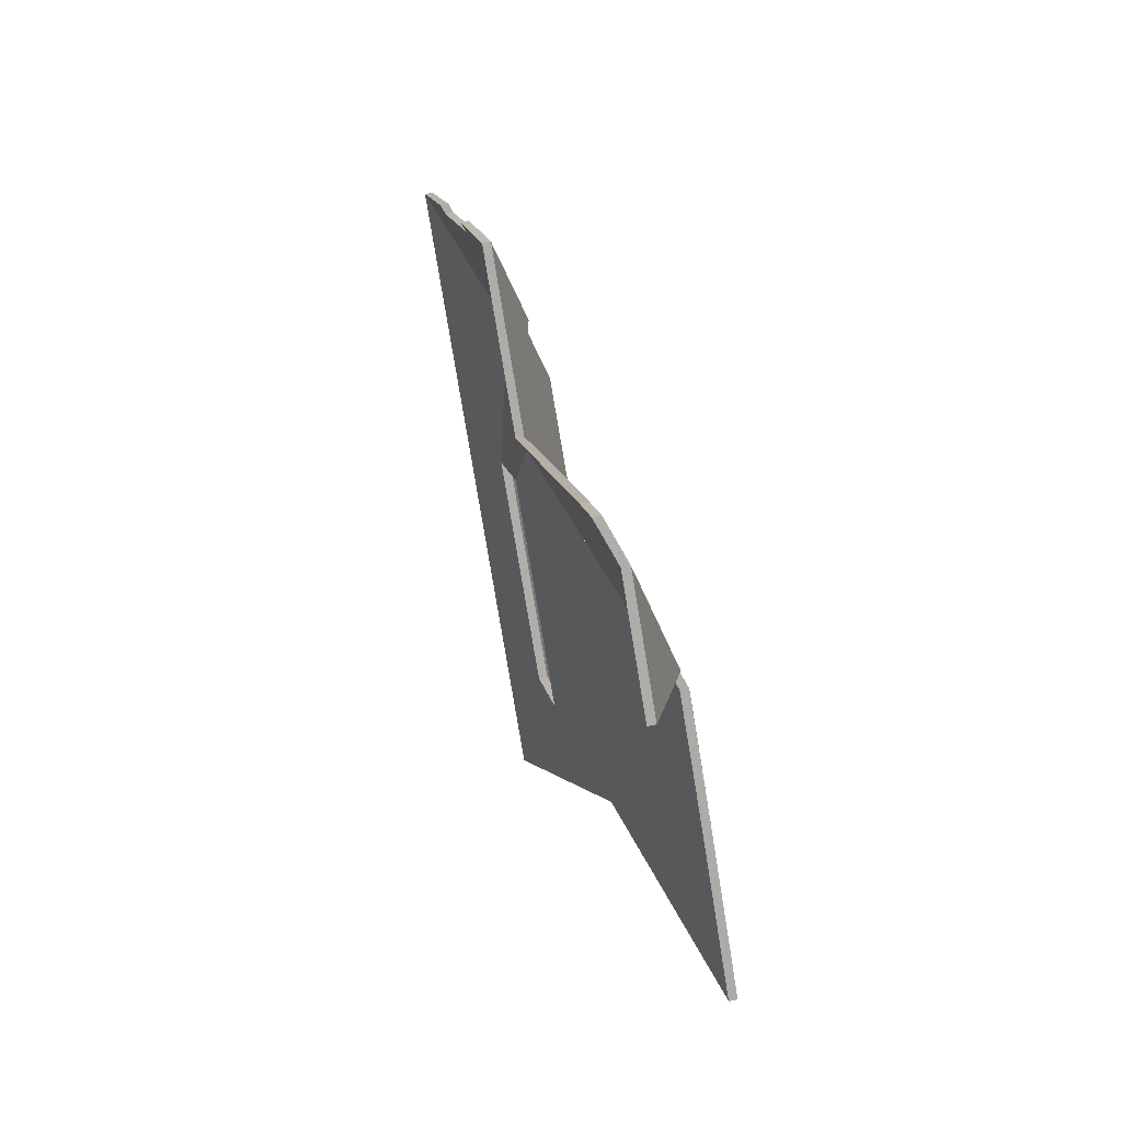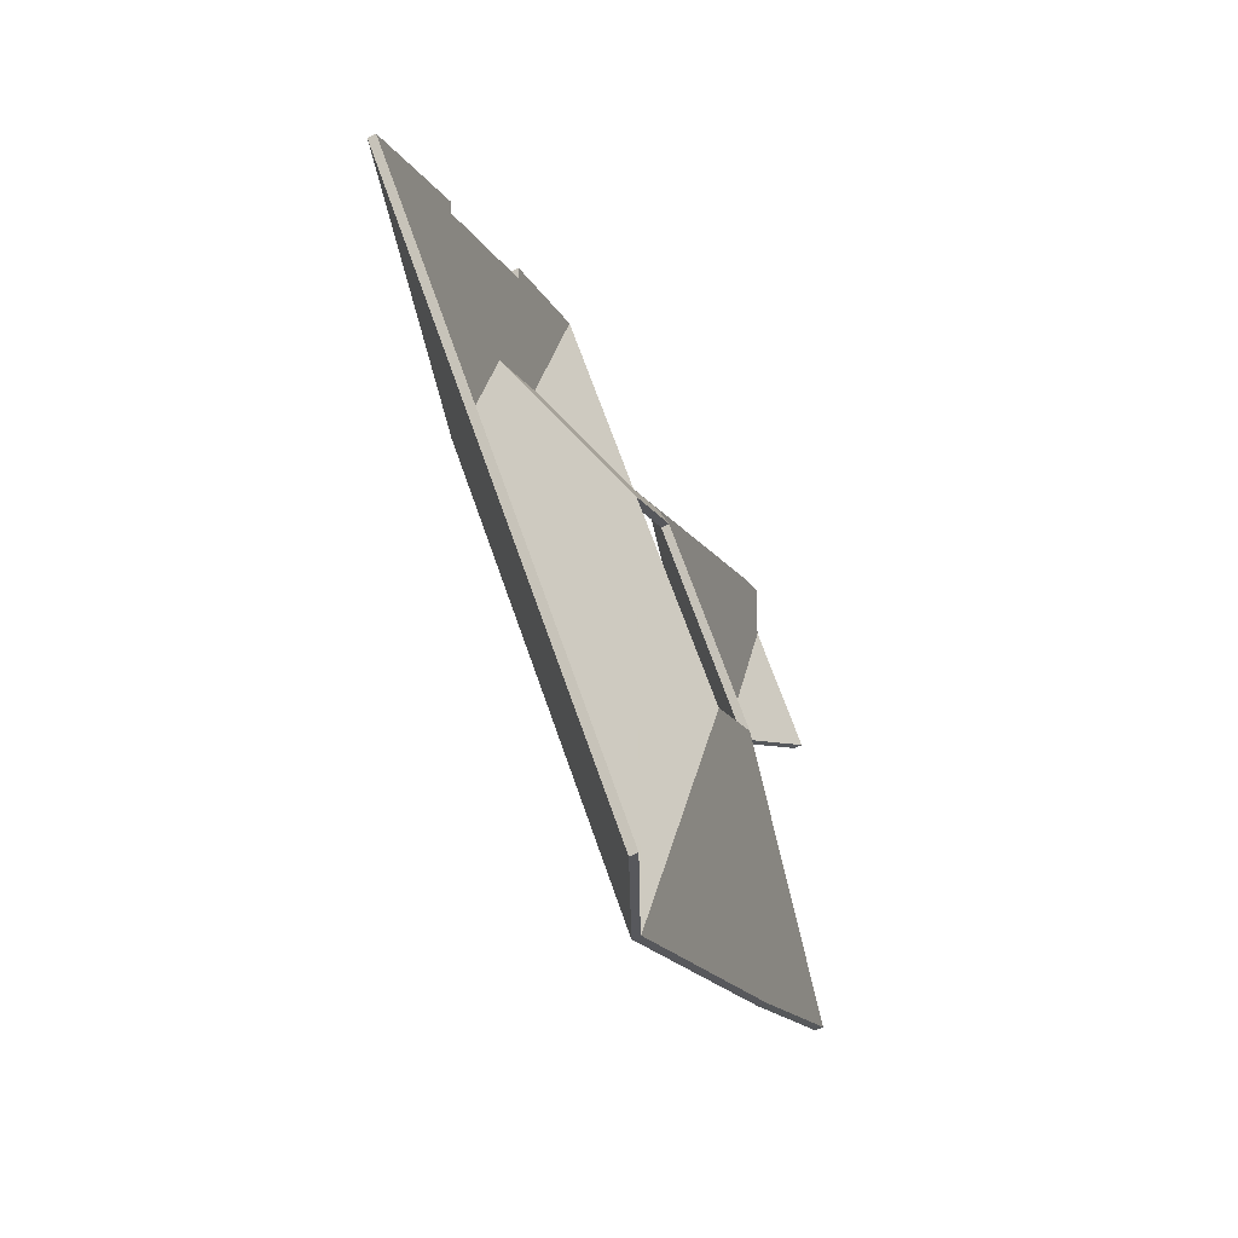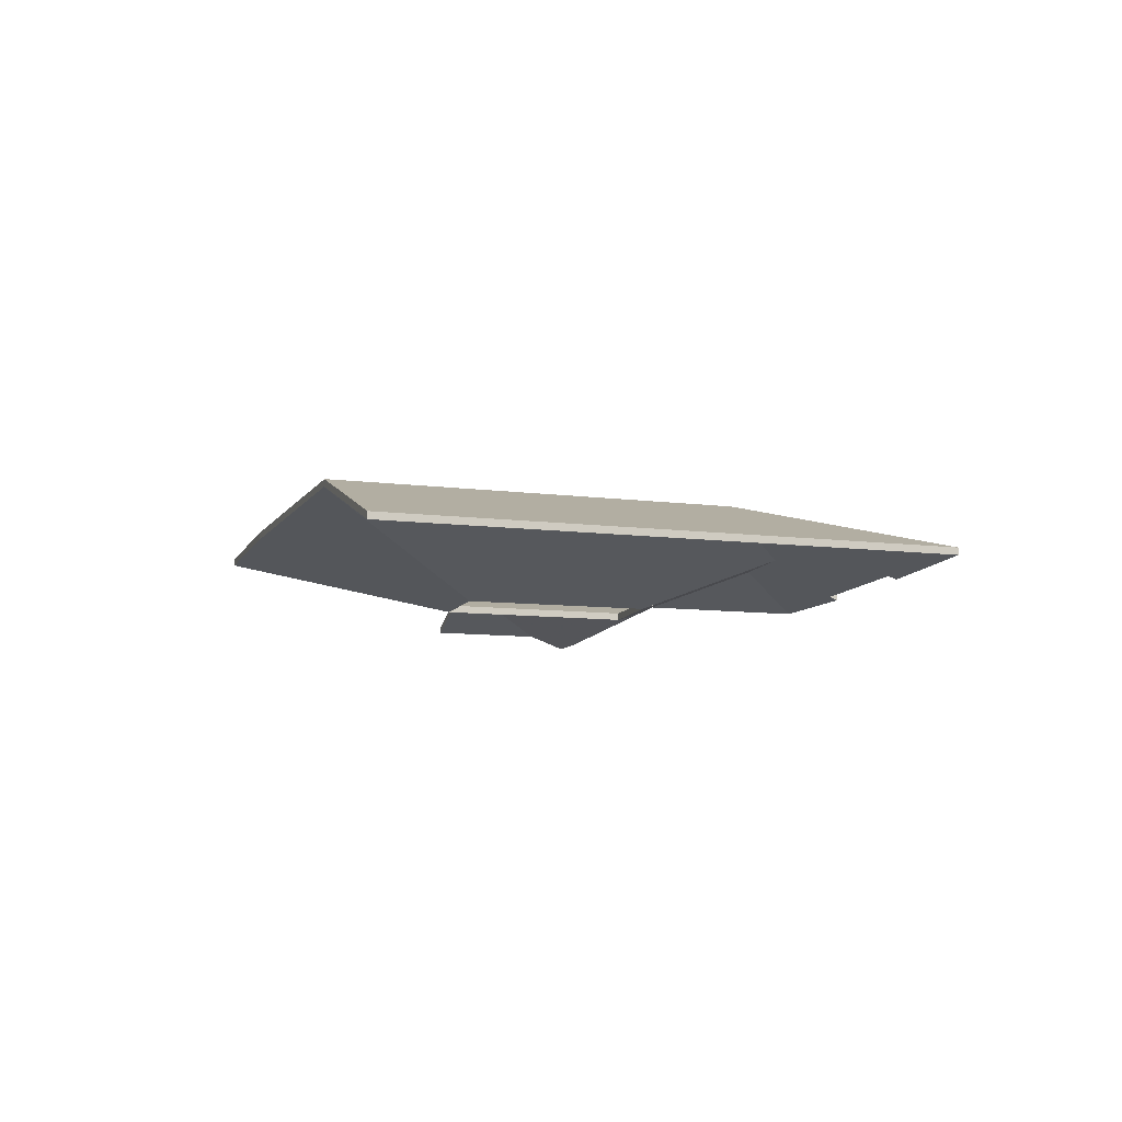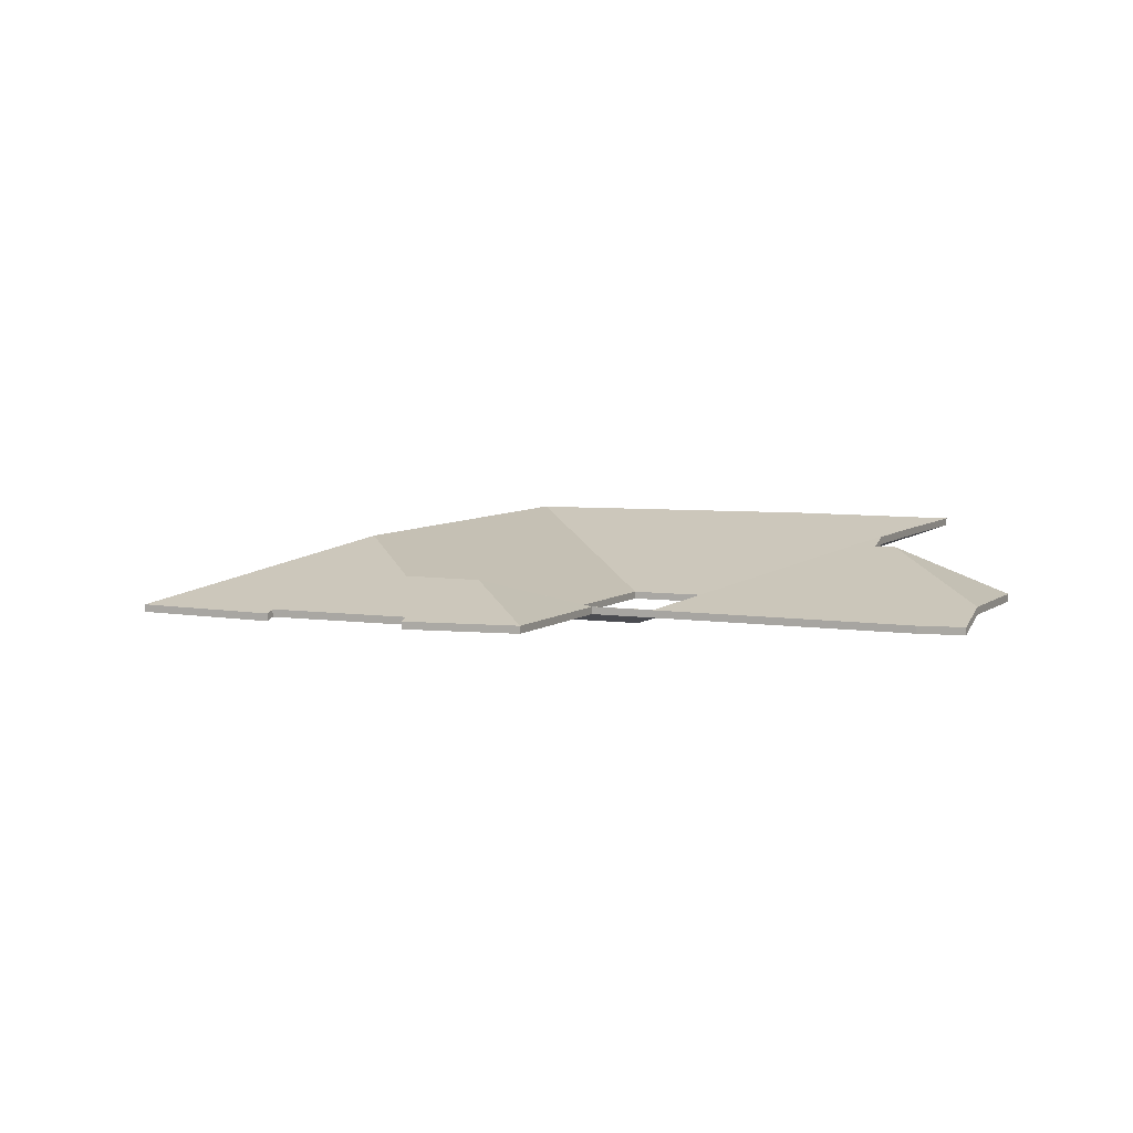
<metadata>
{"format":"obj","ext":"obj","renderer":"f3d","projection":"perspective","resolution":1024,"background":"white","views":[{"elev":59.2,"azim":76.8,"up":"+Z"},{"elev":-63.9,"azim":-62.2,"up":"+Z"},{"elev":-9.7,"azim":-152.8,"up":"+Y"},{"elev":5.7,"azim":-20.8,"up":"+Y"}]}
</metadata>
<code>
v -2.664 -0.03951 1.764
v -2.652 -0.03954 1.752
v -2.652 -0.04152 1.752
v -2.664 -0.04149 1.764
v -2.652 -0.03954 1.752
v -2.664 -0.03954 1.764
v -2.664 -0.04152 1.764
v -2.652 -0.04152 1.752
v -2.664 -0.03954 1.764
v -2.664 -0.03951 1.764
v -2.664 -0.04149 1.764
v -2.664 -0.04152 1.764
v -2.652 -0.03954 1.752
v -2.664 -0.03951 1.764
v -2.664 -0.03954 1.764
v -2.664 -0.04152 1.764
v -2.664 -0.04149 1.764
v -2.652 -0.04152 1.752
v -2.664 -0.03951 1.764
v -2.664 -0.03954 1.764
v -2.664 -0.04152 1.764
v -2.664 -0.04149 1.764
v -2.677 -0.03953 1.776
v -2.664 -0.03951 1.764
v -2.664 -0.04149 1.764
v -2.677 -0.04151 1.776
v -2.664 -0.03954 1.764
v -2.677 -0.03963 1.777
v -2.677 -0.04162 1.777
v -2.664 -0.04152 1.764
v -2.677 -0.03963 1.777
v -2.677 -0.03953 1.776
v -2.677 -0.04151 1.776
v -2.677 -0.04162 1.777
v -2.677 -0.04163 1.785
v -2.656 -0.05274 1.806
v -2.656 -0.05472 1.806
v -2.677 -0.04361 1.785
v -2.656 -0.05274 1.806
v -2.678 -0.05274 1.829
v -2.678 -0.05472 1.829
v -2.656 -0.05472 1.806
v -2.678 -0.05274 1.829
v -2.677 -0.04163 1.785
v -2.677 -0.04361 1.785
v -2.678 -0.05472 1.829
v -2.656 -0.05274 1.806
v -2.677 -0.04163 1.785
v -2.678 -0.05274 1.829
v -2.664 -0.03951 1.764
v -2.677 -0.03953 1.776
v -2.677 -0.03963 1.777
v -2.664 -0.03954 1.764
v -2.678 -0.05472 1.829
v -2.677 -0.04361 1.785
v -2.656 -0.05472 1.806
v -2.677 -0.04162 1.777
v -2.677 -0.04151 1.776
v -2.664 -0.04149 1.764
v -2.664 -0.04152 1.764
v -2.628 -0.03965 1.727
v -2.628 -0.03966 1.727
v -2.628 -0.04165 1.727
v -2.628 -0.04163 1.727
v -2.66 -0.03945 1.694
v -2.628 -0.03965 1.727
v -2.628 -0.04163 1.727
v -2.66 -0.04143 1.694
v -2.628 -0.03966 1.727
v -2.705 -0.05951 1.727
v -2.705 -0.0615 1.727
v -2.628 -0.04165 1.727
v -2.705 -0.05951 1.727
v -2.721 -0.05951 1.711
v -2.721 -0.0615 1.711
v -2.705 -0.0615 1.727
v -2.72 -0.03999 1.635
v -2.66 -0.03945 1.694
v -2.66 -0.04143 1.694
v -2.72 -0.04197 1.635
v -2.721 -0.05951 1.711
v -2.72 -0.03999 1.635
v -2.72 -0.04197 1.635
v -2.721 -0.0615 1.711
v -2.72 -0.03999 1.635
v -2.72 -0.03999 1.635
v -2.72 -0.04197 1.635
v -2.72 -0.04197 1.635
v -2.66 -0.03945 1.694
v -2.72 -0.03999 1.635
v -2.72 -0.03999 1.635
v -2.721 -0.05951 1.711
v -2.705 -0.05951 1.727
v -2.628 -0.03966 1.727
v -2.628 -0.03965 1.727
v -2.72 -0.04197 1.635
v -2.72 -0.04197 1.635
v -2.66 -0.04143 1.694
v -2.628 -0.04163 1.727
v -2.628 -0.04165 1.727
v -2.705 -0.0615 1.727
v -2.721 -0.0615 1.711
v -2.742 -0.05677 1.775
v -2.742 -0.05951 1.764
v -2.742 -0.0615 1.764
v -2.742 -0.05876 1.775
v -2.677 -0.03953 1.776
v -2.742 -0.05677 1.775
v -2.742 -0.05876 1.775
v -2.677 -0.04151 1.776
v -2.742 -0.05951 1.764
v -2.705 -0.05951 1.727
v -2.705 -0.0615 1.727
v -2.742 -0.0615 1.764
v -2.664 -0.03951 1.764
v -2.677 -0.03953 1.776
v -2.677 -0.04151 1.776
v -2.664 -0.04149 1.764
v -2.652 -0.03954 1.752
v -2.664 -0.03951 1.764
v -2.664 -0.04149 1.764
v -2.652 -0.04152 1.752
v -2.628 -0.03966 1.727
v -2.652 -0.03954 1.752
v -2.652 -0.04152 1.752
v -2.628 -0.04165 1.727
v -2.705 -0.05951 1.727
v -2.628 -0.03966 1.727
v -2.628 -0.04165 1.727
v -2.705 -0.0615 1.727
v -2.652 -0.03954 1.752
v -2.628 -0.03966 1.727
v -2.705 -0.05951 1.727
v -2.742 -0.05951 1.764
v -2.742 -0.05677 1.775
v -2.677 -0.03953 1.776
v -2.664 -0.03951 1.764
v -2.705 -0.0615 1.727
v -2.628 -0.04165 1.727
v -2.652 -0.04152 1.752
v -2.664 -0.04149 1.764
v -2.677 -0.04151 1.776
v -2.742 -0.05876 1.775
v -2.742 -0.0615 1.764
v -2.678 -0.05274 1.829
v -2.686 -0.05659 1.836
v -2.686 -0.05858 1.836
v -2.678 -0.05472 1.829
v -2.686 -0.05659 1.836
v -2.695 -0.05684 1.827
v -2.695 -0.05882 1.827
v -2.686 -0.05858 1.836
v -2.677 -0.04163 1.785
v -2.678 -0.05274 1.829
v -2.678 -0.05472 1.829
v -2.677 -0.04361 1.785
v -2.681 -0.04171 1.781
v -2.677 -0.04163 1.785
v -2.677 -0.04361 1.785
v -2.681 -0.04369 1.781
v -2.677 -0.03963 1.777
v -2.681 -0.04171 1.781
v -2.681 -0.04369 1.781
v -2.677 -0.04162 1.777
v -2.677 -0.03953 1.776
v -2.677 -0.03963 1.777
v -2.677 -0.04162 1.777
v -2.677 -0.04151 1.776
v -2.695 -0.05684 1.827
v -2.717 -0.05684 1.803
v -2.717 -0.05882 1.803
v -2.695 -0.05882 1.827
v -2.742 -0.05677 1.775
v -2.677 -0.03953 1.776
v -2.677 -0.04151 1.776
v -2.742 -0.05876 1.775
v -2.717 -0.05684 1.803
v -2.754 -0.05684 1.762
v -2.754 -0.05882 1.762
v -2.717 -0.05882 1.803
v -2.754 -0.05683 1.762
v -2.742 -0.05677 1.775
v -2.742 -0.05876 1.775
v -2.754 -0.05881 1.762
v -2.754 -0.05684 1.762
v -2.754 -0.05683 1.762
v -2.754 -0.05881 1.762
v -2.754 -0.05882 1.762
v -2.681 -0.04171 1.781
v -2.677 -0.03963 1.777
v -2.677 -0.03953 1.776
v -2.678 -0.05274 1.829
v -2.677 -0.04163 1.785
v -2.686 -0.05659 1.836
v -2.742 -0.05677 1.775
v -2.754 -0.05683 1.762
v -2.695 -0.05684 1.827
v -2.754 -0.05684 1.762
v -2.677 -0.04151 1.776
v -2.677 -0.04162 1.777
v -2.681 -0.04369 1.781
v -2.677 -0.04361 1.785
v -2.678 -0.05472 1.829
v -2.686 -0.05858 1.836
v -2.742 -0.05876 1.775
v -2.754 -0.05881 1.762
v -2.754 -0.05882 1.762
v -2.695 -0.05882 1.827
v -2.786 -0.04867 1.761
v -2.801 -0.04856 1.746
v -2.801 -0.05055 1.746
v -2.786 -0.05065 1.761
v -2.801 -0.04856 1.746
v -2.758 -0.05951 1.747
v -2.758 -0.0615 1.747
v -2.801 -0.05055 1.746
v -2.758 -0.05951 1.747
v -2.75 -0.05951 1.755
v -2.75 -0.0615 1.755
v -2.758 -0.0615 1.747
v -2.754 -0.05683 1.762
v -2.786 -0.04867 1.761
v -2.786 -0.05065 1.761
v -2.754 -0.05881 1.762
v -2.75 -0.05951 1.755
v -2.742 -0.05951 1.764
v -2.742 -0.0615 1.764
v -2.75 -0.0615 1.755
v -2.742 -0.05677 1.775
v -2.754 -0.05683 1.762
v -2.754 -0.05881 1.762
v -2.742 -0.05876 1.775
v -2.742 -0.05951 1.764
v -2.742 -0.05677 1.775
v -2.742 -0.05876 1.775
v -2.742 -0.0615 1.764
v -2.801 -0.04856 1.746
v -2.786 -0.04867 1.761
v -2.754 -0.05683 1.762
v -2.758 -0.05951 1.747
v -2.742 -0.05951 1.764
v -2.742 -0.05677 1.775
v -2.754 -0.05881 1.762
v -2.786 -0.05065 1.761
v -2.801 -0.05055 1.746
v -2.742 -0.0615 1.764
v -2.742 -0.05876 1.775
v -2.758 -0.0615 1.747
v -2.721 -0.03993 1.635
v -2.72 -0.03999 1.635
v -2.72 -0.04197 1.635
v -2.721 -0.04192 1.635
v -2.72 -0.03999 1.635
v -2.721 -0.05951 1.711
v -2.721 -0.0615 1.711
v -2.72 -0.04197 1.635
v -2.721 -0.05951 1.711
v -2.758 -0.05951 1.747
v -2.758 -0.0615 1.747
v -2.721 -0.0615 1.711
v -2.8 -0.04046 1.715
v -2.721 -0.03993 1.635
v -2.721 -0.04192 1.635
v -2.8 -0.04244 1.715
v -2.801 -0.04856 1.746
v -2.8 -0.04046 1.715
v -2.8 -0.04244 1.715
v -2.801 -0.05055 1.746
v -2.758 -0.05951 1.747
v -2.801 -0.04856 1.746
v -2.801 -0.05055 1.746
v -2.758 -0.0615 1.747
v -2.8 -0.04046 1.715
v -2.801 -0.04856 1.746
v -2.758 -0.05951 1.747
v -2.721 -0.05951 1.711
v -2.72 -0.03999 1.635
v -2.721 -0.03993 1.635
v -2.758 -0.0615 1.747
v -2.801 -0.05055 1.746
v -2.8 -0.04244 1.715
v -2.721 -0.04192 1.635
v -2.72 -0.04197 1.635
v -2.721 -0.0615 1.711
v -2.754 -0.05683 1.762
v -2.754 -0.05684 1.762
v -2.754 -0.05882 1.762
v -2.754 -0.05881 1.762
v -2.786 -0.04867 1.761
v -2.754 -0.05683 1.762
v -2.754 -0.05881 1.762
v -2.786 -0.05065 1.761
v -2.754 -0.05684 1.762
v -2.786 -0.05684 1.793
v -2.786 -0.05882 1.793
v -2.754 -0.05882 1.762
v -2.786 -0.05683 1.793
v -2.786 -0.04867 1.761
v -2.786 -0.05065 1.761
v -2.786 -0.05882 1.793
v -2.786 -0.05684 1.793
v -2.786 -0.05683 1.793
v -2.786 -0.05882 1.793
v -2.786 -0.05882 1.793
v -2.786 -0.04867 1.761
v -2.786 -0.05683 1.793
v -2.786 -0.05684 1.793
v -2.754 -0.05684 1.762
v -2.754 -0.05683 1.762
v -2.786 -0.05882 1.793
v -2.786 -0.05882 1.793
v -2.786 -0.05065 1.761
v -2.754 -0.05881 1.762
v -2.754 -0.05882 1.762
v -2.863 -0.05677 1.715
v -2.863 -0.05684 1.715
v -2.863 -0.05882 1.715
v -2.863 -0.05875 1.715
v -2.8 -0.04046 1.715
v -2.863 -0.05677 1.715
v -2.863 -0.05875 1.715
v -2.8 -0.04244 1.715
v -2.863 -0.05684 1.715
v -2.754 -0.05684 1.603
v -2.754 -0.05882 1.603
v -2.863 -0.05882 1.715
v -2.754 -0.05684 1.603
v -2.721 -0.03993 1.635
v -2.721 -0.04192 1.635
v -2.754 -0.05882 1.603
v -2.721 -0.03993 1.635
v -2.8 -0.04046 1.715
v -2.8 -0.04244 1.715
v -2.721 -0.04192 1.635
v -2.863 -0.05677 1.715
v -2.8 -0.04046 1.715
v -2.721 -0.03993 1.635
v -2.754 -0.05684 1.603
v -2.863 -0.05684 1.715
v -2.721 -0.04192 1.635
v -2.8 -0.04244 1.715
v -2.863 -0.05875 1.715
v -2.863 -0.05882 1.715
v -2.754 -0.05882 1.603
v -2.863 -0.05683 1.715
v -2.863 -0.05684 1.715
v -2.863 -0.05882 1.715
v -2.863 -0.05882 1.715
v -2.863 -0.05684 1.715
v -2.863 -0.05684 1.715
v -2.863 -0.05882 1.715
v -2.863 -0.05882 1.715
v -2.863 -0.05684 1.715
v -2.863 -0.05677 1.715
v -2.863 -0.05875 1.715
v -2.863 -0.05882 1.715
v -2.863 -0.05677 1.715
v -2.863 -0.05683 1.715
v -2.863 -0.05882 1.715
v -2.863 -0.05875 1.715
v -2.863 -0.05684 1.715
v -2.863 -0.05683 1.715
v -2.863 -0.05677 1.715
v -2.863 -0.05684 1.715
v -2.863 -0.05875 1.715
v -2.863 -0.05882 1.715
v -2.863 -0.05882 1.715
v -2.863 -0.05882 1.715
v -2.786 -0.04867 1.761
v -2.786 -0.05683 1.793
v -2.786 -0.05882 1.793
v -2.786 -0.05065 1.761
v -2.809 -0.05728 1.771
v -2.808 -0.05642 1.769
v -2.808 -0.0584 1.769
v -2.809 -0.05926 1.771
v -2.786 -0.05683 1.793
v -2.809 -0.05728 1.771
v -2.809 -0.05926 1.771
v -2.786 -0.05882 1.793
v -2.801 -0.04856 1.746
v -2.786 -0.04867 1.761
v -2.786 -0.05065 1.761
v -2.801 -0.05055 1.746
v -2.8 -0.04046 1.715
v -2.801 -0.04856 1.746
v -2.801 -0.05055 1.746
v -2.8 -0.04244 1.715
v -2.808 -0.05642 1.769
v -2.835 -0.05638 1.742
v -2.835 -0.05836 1.742
v -2.808 -0.0584 1.769
v -2.835 -0.05638 1.742
v -2.837 -0.05724 1.743
v -2.837 -0.05922 1.743
v -2.835 -0.05836 1.742
v -2.863 -0.05677 1.715
v -2.8 -0.04046 1.715
v -2.8 -0.04244 1.715
v -2.863 -0.05875 1.715
v -2.863 -0.05683 1.715
v -2.863 -0.05677 1.715
v -2.863 -0.05875 1.715
v -2.863 -0.05882 1.715
v -2.837 -0.05724 1.743
v -2.863 -0.05683 1.715
v -2.863 -0.05882 1.715
v -2.837 -0.05922 1.743
v -2.835 -0.05638 1.742
v -2.786 -0.04867 1.761
v -2.801 -0.04856 1.746
v -2.8 -0.04046 1.715
v -2.808 -0.05642 1.769
v -2.786 -0.05683 1.793
v -2.863 -0.05683 1.715
v -2.837 -0.05724 1.743
v -2.809 -0.05728 1.771
v -2.801 -0.05055 1.746
v -2.786 -0.05065 1.761
v -2.835 -0.05836 1.742
v -2.8 -0.04244 1.715
v -2.808 -0.0584 1.769
v -2.786 -0.05882 1.793
v -2.863 -0.05882 1.715
v -2.837 -0.05922 1.743
v -2.809 -0.05926 1.771
f 1 2 3
f 1 3 4
f 5 6 7
f 5 7 8
f 9 10 11
f 9 11 12
f 13 14 15
f 16 17 18
f 19 20 21
f 19 21 22
f 23 24 25
f 23 25 26
f 27 28 29
f 27 29 30
f 31 32 33
f 31 33 34
f 35 36 37
f 35 37 38
f 39 40 41
f 39 41 42
f 43 44 45
f 43 45 46
f 47 48 49
f 50 51 52
f 50 52 53
f 54 55 56
f 57 58 59
f 57 59 60
f 61 62 63
f 61 63 64
f 65 66 67
f 65 67 68
f 69 70 71
f 69 71 72
f 73 74 75
f 73 75 76
f 77 78 79
f 77 79 80
f 81 82 83
f 81 83 84
f 85 86 87
f 85 87 88
f 89 90 91
f 89 91 92
f 89 92 93
f 89 93 94
f 89 94 95
f 96 97 98
f 96 98 99
f 96 99 100
f 96 100 101
f 96 101 102
f 103 104 105
f 103 105 106
f 107 108 109
f 107 109 110
f 111 112 113
f 111 113 114
f 115 116 117
f 115 117 118
f 119 120 121
f 119 121 122
f 123 124 125
f 123 125 126
f 127 128 129
f 127 129 130
f 131 132 133
f 131 133 134
f 131 134 135
f 131 135 136
f 131 136 137
f 138 139 140
f 138 140 141
f 138 141 142
f 138 142 143
f 138 143 144
f 145 146 147
f 145 147 148
f 149 150 151
f 149 151 152
f 153 154 155
f 153 155 156
f 157 158 159
f 157 159 160
f 161 162 163
f 161 163 164
f 165 166 167
f 165 167 168
f 169 170 171
f 169 171 172
f 173 174 175
f 173 175 176
f 177 178 179
f 177 179 180
f 181 182 183
f 181 183 184
f 185 186 187
f 185 187 188
f 189 190 191
f 192 193 189
f 194 192 189
f 189 191 195
f 194 189 195
f 194 195 196
f 197 194 196
f 197 196 198
f 199 200 201
f 201 202 203
f 201 203 204
f 205 199 201
f 205 201 204
f 206 205 204
f 207 206 208
f 208 206 204
f 209 210 211
f 209 211 212
f 213 214 215
f 213 215 216
f 217 218 219
f 217 219 220
f 221 222 223
f 221 223 224
f 225 226 227
f 225 227 228
f 229 230 231
f 229 231 232
f 233 234 235
f 233 235 236
f 237 238 239
f 240 237 239
f 240 239 241
f 241 239 242
f 243 244 245
f 246 247 243
f 246 243 248
f 248 243 245
f 249 250 251
f 249 251 252
f 253 254 255
f 253 255 256
f 257 258 259
f 257 259 260
f 261 262 263
f 261 263 264
f 265 266 267
f 265 267 268
f 269 270 271
f 269 271 272
f 273 274 275
f 273 275 276
f 273 276 277
f 273 277 278
f 279 280 281
f 279 281 282
f 279 282 283
f 279 283 284
f 285 286 287
f 285 287 288
f 289 290 291
f 289 291 292
f 293 294 295
f 293 295 296
f 297 298 299
f 297 299 300
f 301 302 303
f 301 303 304
f 305 306 307
f 305 307 308
f 305 308 309
f 310 311 312
f 310 312 313
f 310 313 314
f 315 316 317
f 315 317 318
f 319 320 321
f 319 321 322
f 323 324 325
f 323 325 326
f 327 328 329
f 327 329 330
f 331 332 333
f 331 333 334
f 335 336 337
f 335 337 338
f 335 338 339
f 340 341 342
f 340 342 343
f 340 343 344
f 345 346 347
f 345 347 348
f 349 350 351
f 349 351 352
f 353 354 355
f 353 355 356
f 357 358 359
f 357 359 360
f 361 362 363
f 361 363 364
f 365 366 367
f 365 367 368
f 369 370 371
f 369 371 372
f 373 374 375
f 373 375 376
f 377 378 379
f 377 379 380
f 381 382 383
f 381 383 384
f 385 386 387
f 385 387 388
f 389 390 391
f 389 391 392
f 393 394 395
f 393 395 396
f 397 398 399
f 397 399 400
f 401 402 403
f 401 403 404
f 405 406 407
f 405 407 408
f 409 410 411
f 409 411 412
f 410 409 413
f 414 410 413
f 409 412 415
f 416 409 415
f 417 414 413
f 418 419 420
f 421 418 420
f 422 420 419
f 422 419 423
f 424 421 420
f 425 424 420
f 426 422 423

</code>
